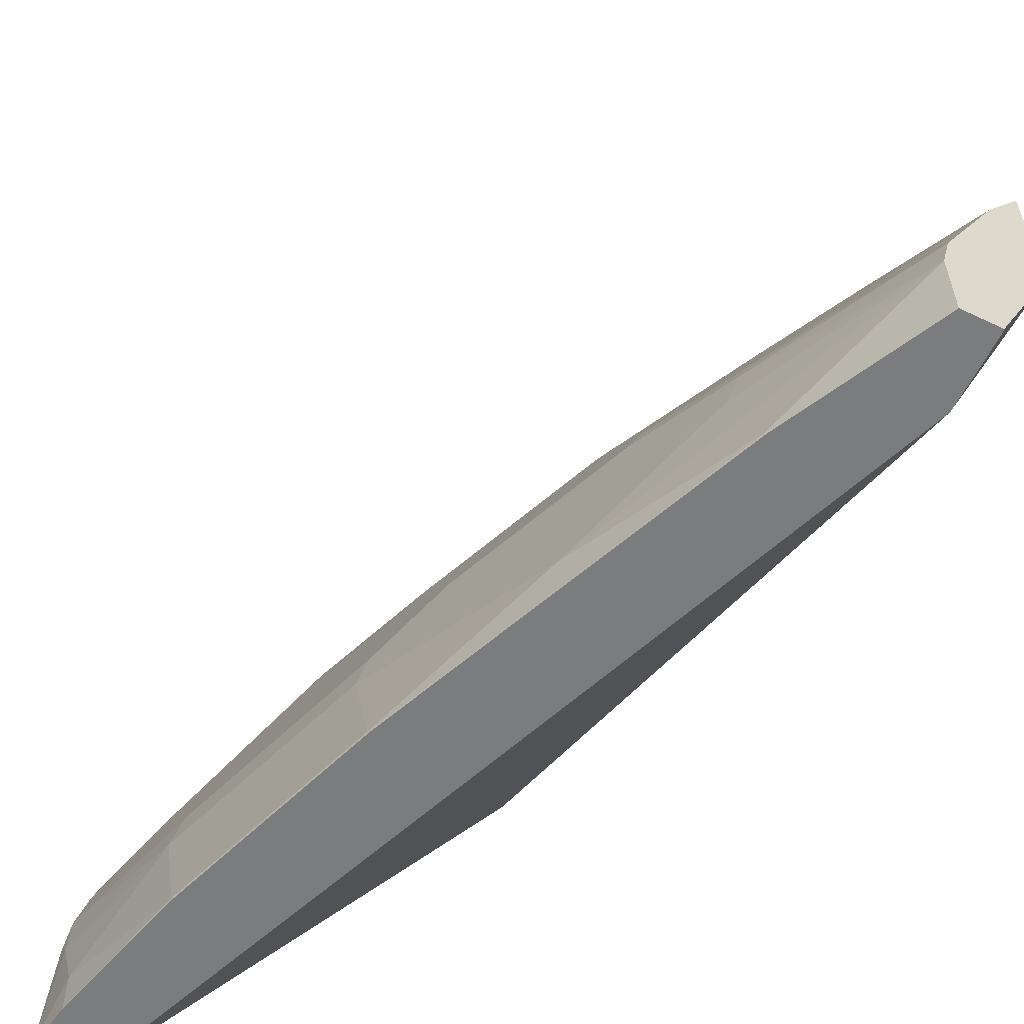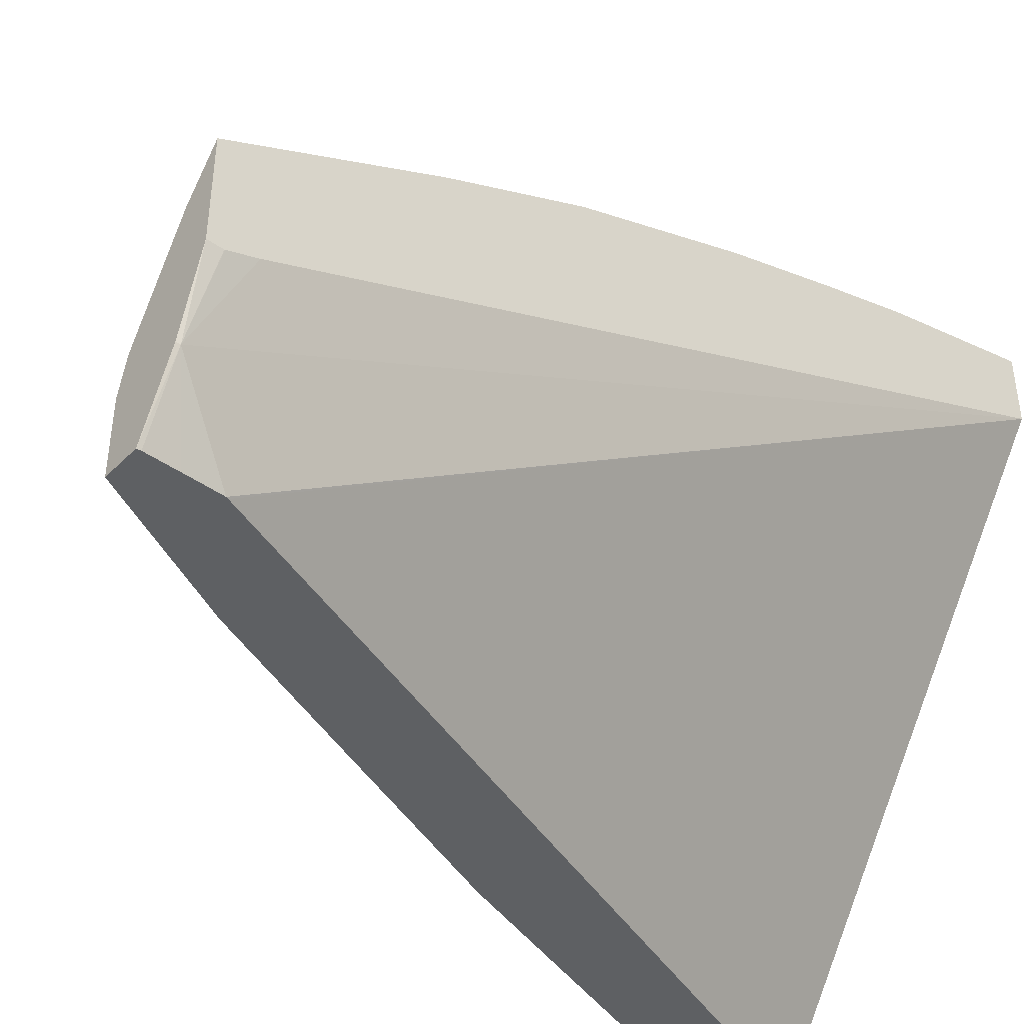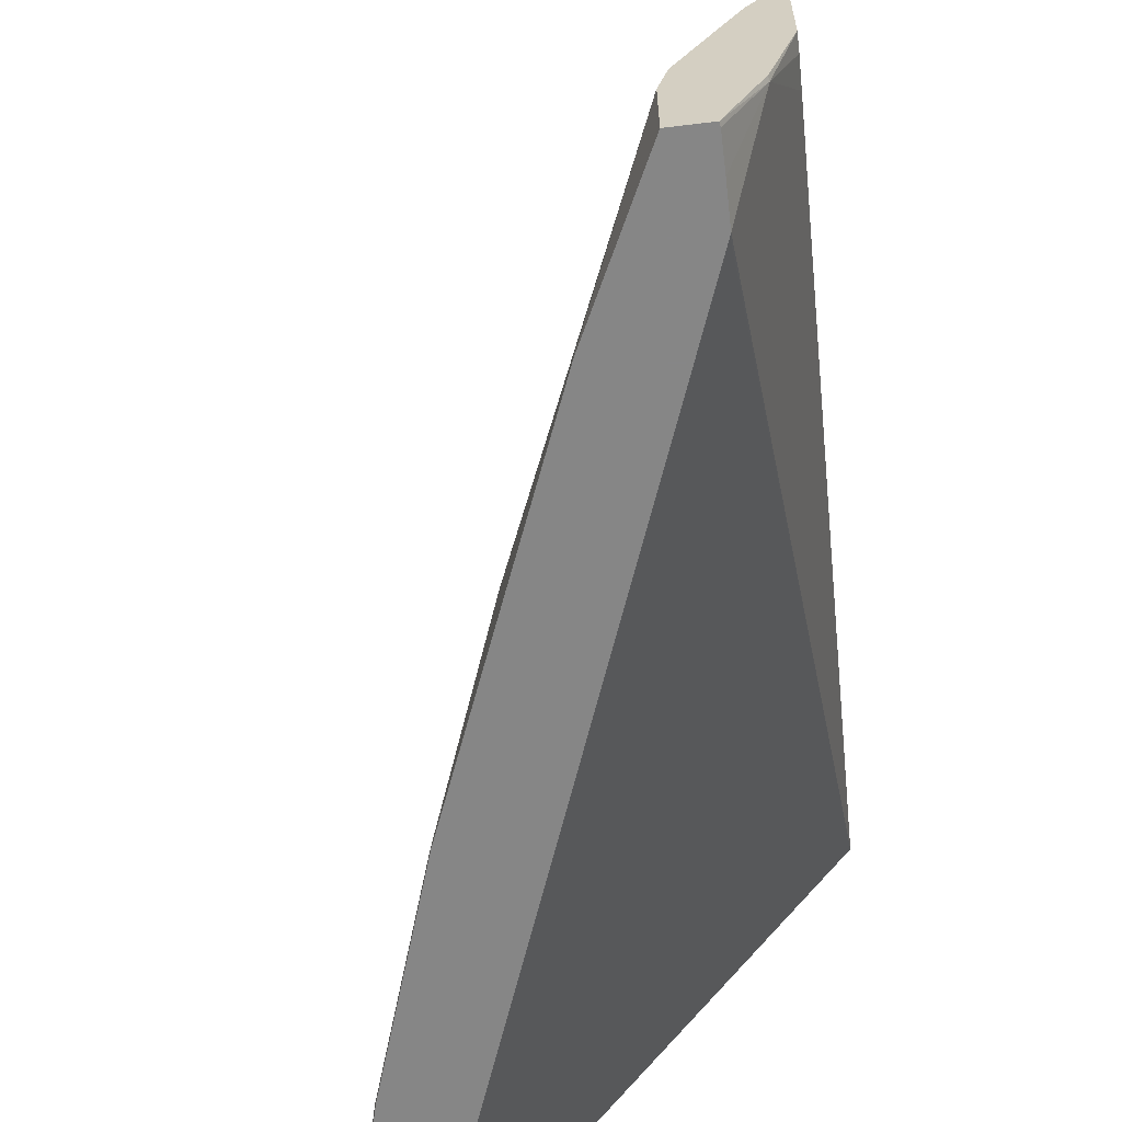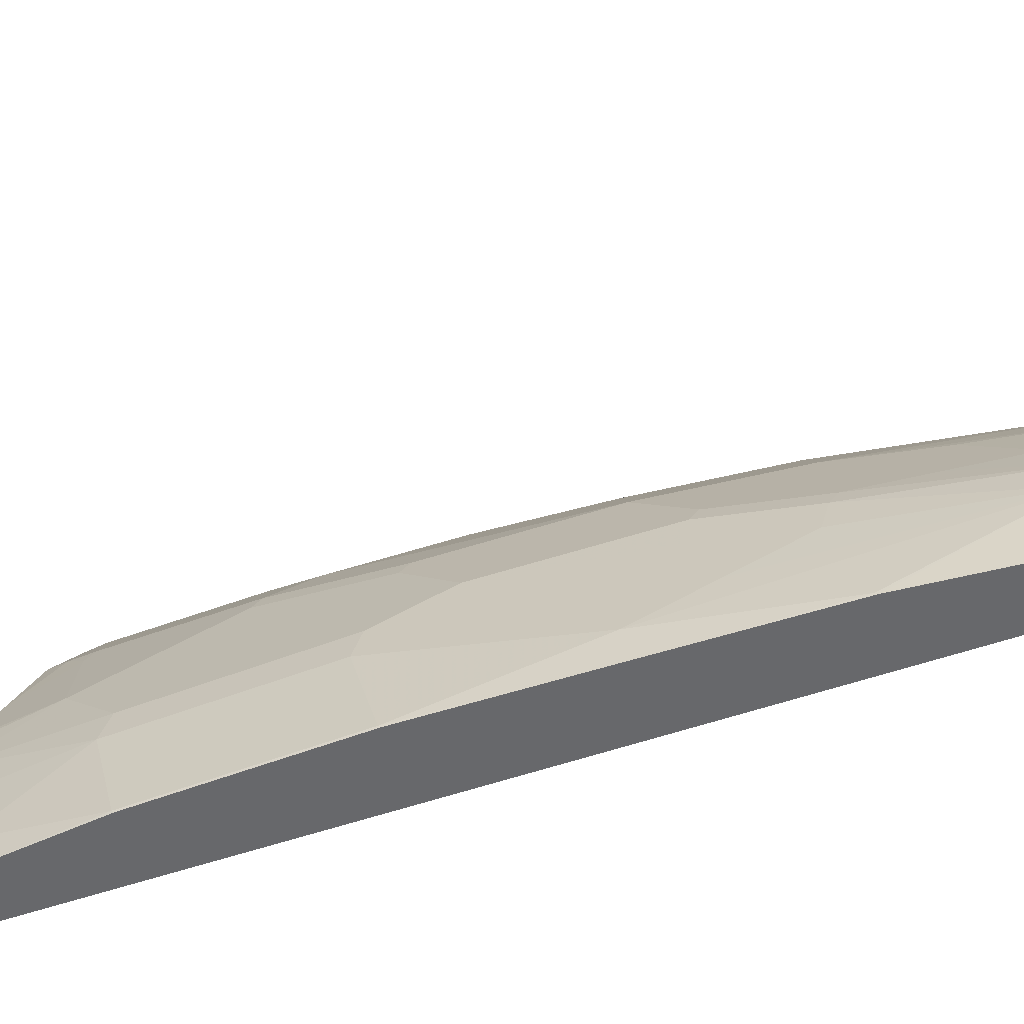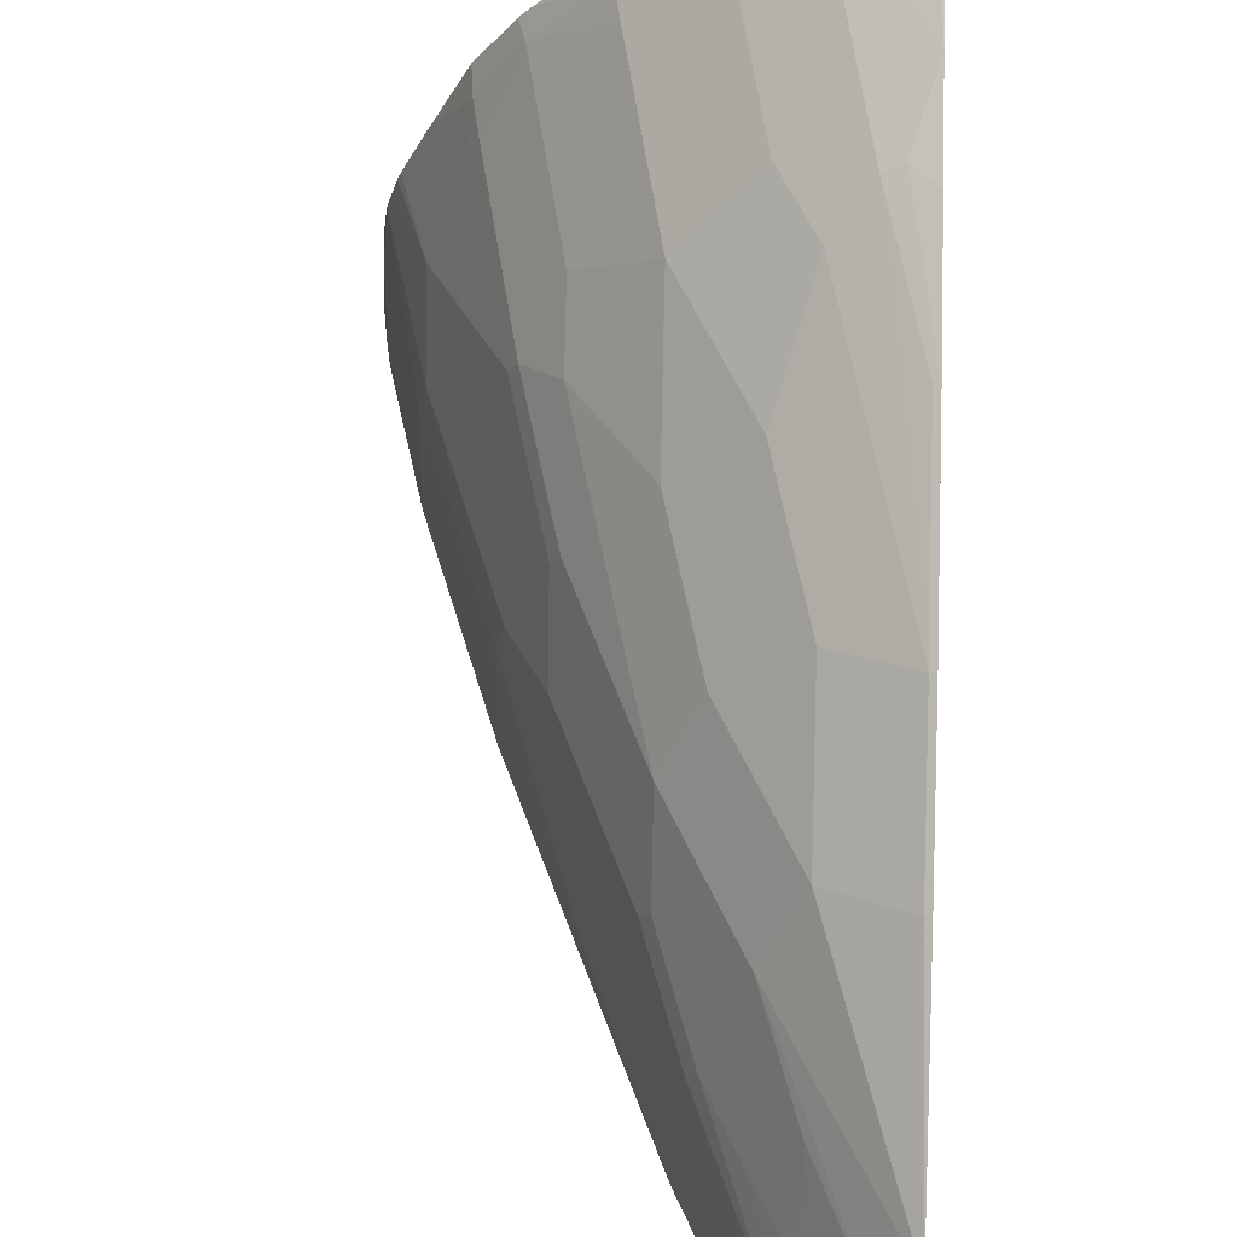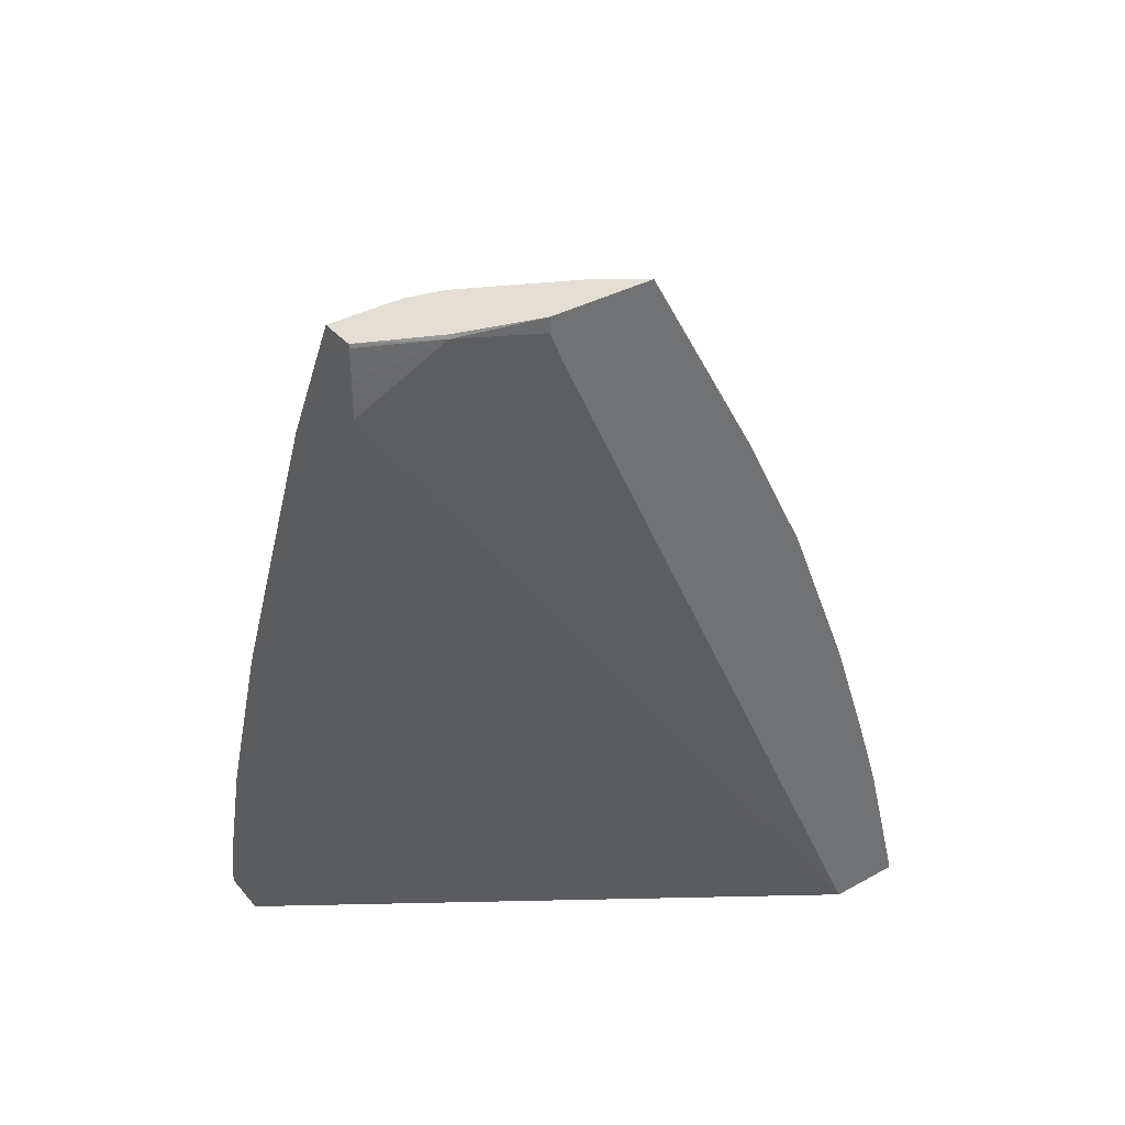
<metadata>
{"format":"obj","ext":"obj","renderer":"f3d","projection":"perspective","resolution":1024,"background":"white","views":[{"elev":-58.6,"azim":-26.1,"up":"+Y"},{"elev":-42.4,"azim":49.7,"up":"+Y"},{"elev":-62.2,"azim":7.0,"up":"+Y"},{"elev":-52.4,"azim":-48.6,"up":"+Y"},{"elev":62.4,"azim":1.4,"up":"+Y"},{"elev":37.2,"azim":54.8,"up":"+Z"}]}
</metadata>
<code>
v -0.1714 -0.001248 0.4027
v -0.1531 0.0386 0.4027
v -0.1908 -0.001248 0.4027
v -0.1711 -0.001248 0.4006
v -0.1526 0.03817 0.4006
v -0.14 0.08252 0.4027
v -0.1908 0.03817 0.4027
v -0.2283 -0.001248 0.3256
v -0.1711 -0.001248 0.3834
v -0.14 0.08896 0.3783
v -0.14 0.08262 0.3941
v -0.14 0.08252 0.3945
v -0.1713 -0.001248 0.3637
v -0.14 0.298 -0.08395
v -0.14 0.1397 0.4027
v -0.2289 1.915e-05 0.3243
v -0.186 0.05754 0.4027
v -0.2242 0.07632 0.3076
v -0.2289 0.05724 0.3052
v -0.248 0.03817 0.2671
v -0.2671 0.01909 0.2289
v -0.2671 -0.001248 0.2289
v -0.1717 -0.001248 0.3624
v -0.3387 -0.001248 -0.08395
v -0.14 0.3394 -0.08395
v -0.157 0.1153 0.4027
v -0.14 0.2018 0.2901
v -0.1431 0.2003 0.2909
v -0.1812 0.1812 0.2718
v -0.2003 0.1431 0.2909
v -0.3052 1.915e-05 0.1336
v -0.167 0.09539 0.4027
v -0.1812 0.08586 0.3863
v -0.2003 0.08586 0.3482
v -0.2194 0.08586 0.31
v -0.2432 0.09539 0.2504
v -0.248 0.07632 0.248
v -0.3052 0.05724 0.1145
v -0.3046 -0.001248 0.1348
v -0.3663 -0.001248 -0.08395
v -0.1436 0.3386 -0.08395
v -0.14 0.3386 -0.08037
v -0.1812 0.124 0.3482
v -0.14 0.2209 0.252
v -0.1431 0.2385 0.2146
v -0.1812 0.2194 0.1955
v -0.2003 0.2194 0.1574
v -0.2003 0.1812 0.2337
v -0.2003 0.1049 0.3291
v -0.2385 0.1431 0.2146
v -0.3243 0.05724 0.05726
v -0.3243 1.915e-05 0.07632
v -0.3237 -0.001248 0.0776
v -0.2385 0.1049 0.2528
v -0.2814 0.1145 0.136
v -0.2814 0.09539 0.155
v -0.3005 0.07632 0.1169
v -0.3663 1.915e-05 -0.08395
v -0.3625 -0.001248 -0.05722
v -0.1883 0.3189 -0.08395
v -0.1844 0.318 -0.06994
v -0.1717 0.3196 -0.05484
v -0.14 0.3163 0.003998
v -0.14 0.24 0.2139
v -0.14 0.2782 0.1185
v -0.1431 0.2766 0.1192
v -0.1622 0.2957 0.04297
v -0.1622 0.2575 0.1383
v -0.2003 0.2385 0.1192
v -0.2194 0.2385 0.08113
v -0.2194 0.1812 0.1955
v -0.2385 0.2194 0.08113
v -0.2766 0.1431 0.1192
v -0.2766 0.124 0.1383
v -0.2385 0.2003 0.1192
v -0.2766 0.1812 0.06202
v -0.2957 0.1622 0.04297
v -0.3386 0.07632 0.002426
v -0.3434 0.05724 4.428e-05
v -0.3434 1.915e-05 0.0191
v -0.3428 -0.001248 0.02034
v -0.2814 0.1336 0.1169
v -0.3005 0.1527 0.04059
v -0.3386 0.1145 -0.03573
v -0.3625 0.05724 -0.07628
v -0.3625 0.06488 -0.08395
v -0.3625 0.01909 -0.05722
v -0.2183 0.2994 -0.08395
v -0.2194 0.2957 -0.07151
v -0.1812 0.3148 -0.05246
v -0.1526 0.3005 0.04059
v -0.1431 0.3148 0.004808
v -0.14 0.3005 0.05321
v -0.2003 0.2957 -0.03335
v -0.2003 0.2766 0.02386
v -0.1812 0.2766 0.06202
v -0.2385 0.2385 0.04297
v -0.2766 0.2003 0.02386
v -0.2957 0.2194 -0.07151
v -0.3148 0.1812 -0.05246
v -0.3599 0.08522 -0.08395
v -0.3195 0.1717 -0.05484
v -0.3522 0.1113 -0.08395
v -0.3541 0.1061 -0.08395
v -0.2251 0.2938 -0.08395
v -0.2607 0.2607 -0.06994
v -0.2575 0.2575 -0.05246
v -0.2938 0.2251 -0.08395
v -0.2994 0.2183 -0.08395
v -0.3189 0.1883 -0.08395
v -0.318 0.1844 -0.06994
v -0.3386 0.1436 -0.08395
v -0.2495 0.2722 -0.08395
v -0.2722 0.2495 -0.08395
f 55 73 82
f 55 74 73
f 50 77 73
f 53 80 81
f 51 57 78
f 51 78 79
f 51 80 52
f 51 79 80
f 55 82 83
f 52 80 53
f 55 83 84
f 59 81 80
f 55 78 57
f 55 57 56
f 58 85 86
f 58 87 85
f 59 80 87
f 60 88 89
f 60 89 61
f 61 89 90
f 61 90 62
f 62 90 67
f 50 76 77
f 62 67 91
f 55 84 78
f 50 75 76
f 110 112 111
f 50 74 54
f 36 74 55
f 62 91 92
f 36 55 56
f 36 56 37
f 37 56 57
f 37 57 38
f 38 57 51
f 40 59 87
f 40 87 58
f 41 60 61
f 41 61 62
f 41 62 63
f 41 63 42
f 45 64 65
f 45 65 66
f 45 66 67
f 45 67 68
f 45 68 69
f 45 69 46
f 47 69 70
f 47 70 72
f 47 72 48
f 48 72 75
f 48 75 71
f 50 73 74
f 50 71 75
f 62 92 63
f 84 104 101
f 63 91 93
f 84 103 104
f 85 101 86
f 88 105 89
f 89 94 90
f 89 105 106
f 89 106 107
f 89 107 97
f 89 97 95
f 89 95 94
f 97 107 99
f 97 99 98
f 84 102 103
f 99 107 106
f 99 108 109
f 99 109 110
f 99 110 111
f 99 111 100
f 100 111 102
f 102 111 112
f 102 112 103
f 105 113 106
f 106 113 114
f 106 114 108
f 36 54 74
f 99 106 108
f 84 100 102
f 79 87 80
f 79 85 87
f 65 93 91
f 65 91 67
f 65 67 66
f 67 90 94
f 67 94 95
f 67 95 96
f 67 96 68
f 68 96 69
f 69 96 70
f 70 96 95
f 70 95 97
f 70 97 72
f 72 97 98
f 72 98 76
f 72 76 75
f 73 77 83
f 73 83 82
f 76 98 77
f 77 98 99
f 77 99 100
f 77 100 84
f 77 84 83
f 78 84 101
f 78 101 79
f 79 101 85
f 63 92 91
f 34 54 35
f 16 21 31
f 33 49 34
f 5 13 14
f 5 14 10
f 6 12 11
f 6 11 10
f 6 10 14
f 6 14 25
f 6 25 42
f 6 42 63
f 6 63 93
f 6 93 65
f 6 65 64
f 5 9 13
f 6 64 44
f 6 27 15
f 7 16 8
f 7 17 18
f 7 18 19
f 7 19 20
f 7 20 21
f 7 21 16
f 8 16 22
f 13 23 14
f 14 24 40
f 14 40 58
f 6 44 27
f 14 58 86
f 5 12 6
f 5 10 11
f 34 49 54
f 1 2 6
f 1 6 15
f 1 15 26
f 1 26 32
f 1 32 17
f 1 17 7
f 1 7 3
f 1 3 8
f 1 8 22
f 1 39 53
f 5 11 12
f 1 53 81
f 1 59 40
f 1 40 24
f 1 24 23
f 1 23 13
f 1 13 9
f 1 9 4
f 1 4 5
f 1 5 2
f 2 5 6
f 3 7 8
f 4 9 5
f 1 81 59
f 14 86 101
f 1 22 39
f 14 104 103
f 22 31 39
f 25 41 42
f 26 33 32
f 26 30 43
f 26 43 33
f 27 44 28
f 28 44 64
f 28 64 45
f 28 45 46
f 28 46 29
f 29 46 69
f 21 38 31
f 29 69 47
f 29 48 30
f 30 49 33
f 30 33 43
f 30 48 71
f 30 71 50
f 30 54 49
f 31 38 51
f 31 51 52
f 31 52 53
f 31 53 39
f 14 101 104
f 29 47 48
f 20 38 21
f 30 50 54
f 18 20 19
f 14 103 112
f 20 37 38
f 14 112 110
f 14 110 109
f 14 109 108
f 14 114 113
f 14 113 105
f 14 105 88
f 14 88 60
f 14 60 41
f 14 41 25
f 14 23 24
f 14 108 114
f 15 28 29
f 15 27 28
f 18 54 36
f 18 35 54
f 17 34 35
f 18 37 20
f 17 35 18
f 17 32 33
f 16 31 22
f 15 30 26
f 15 29 30
f 17 33 34
f 18 36 37

</code>
